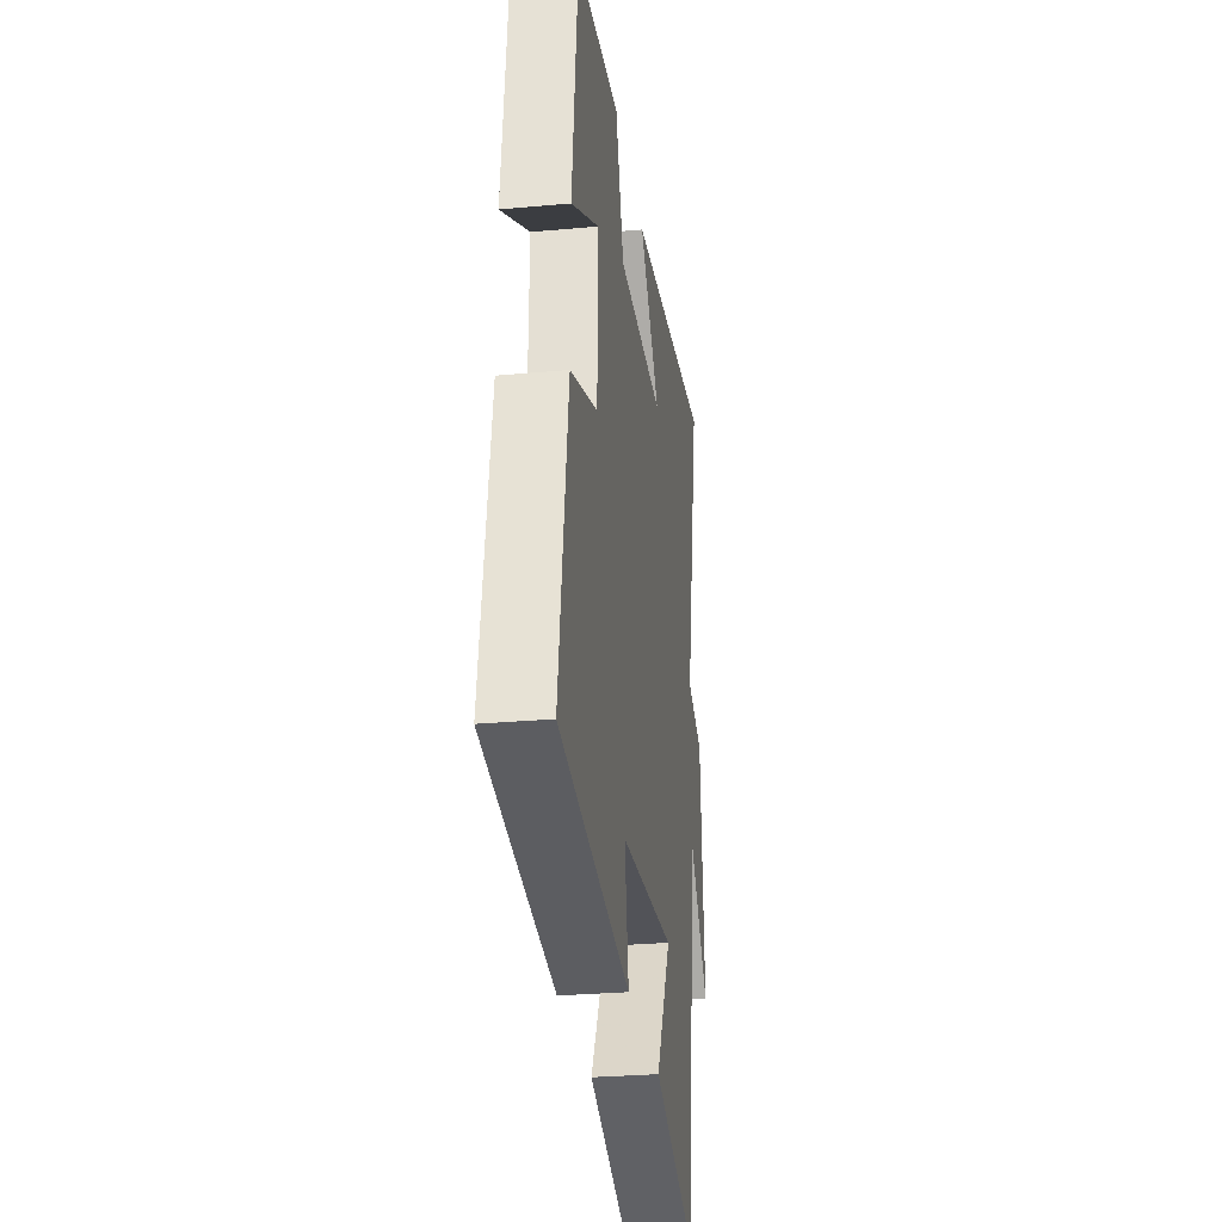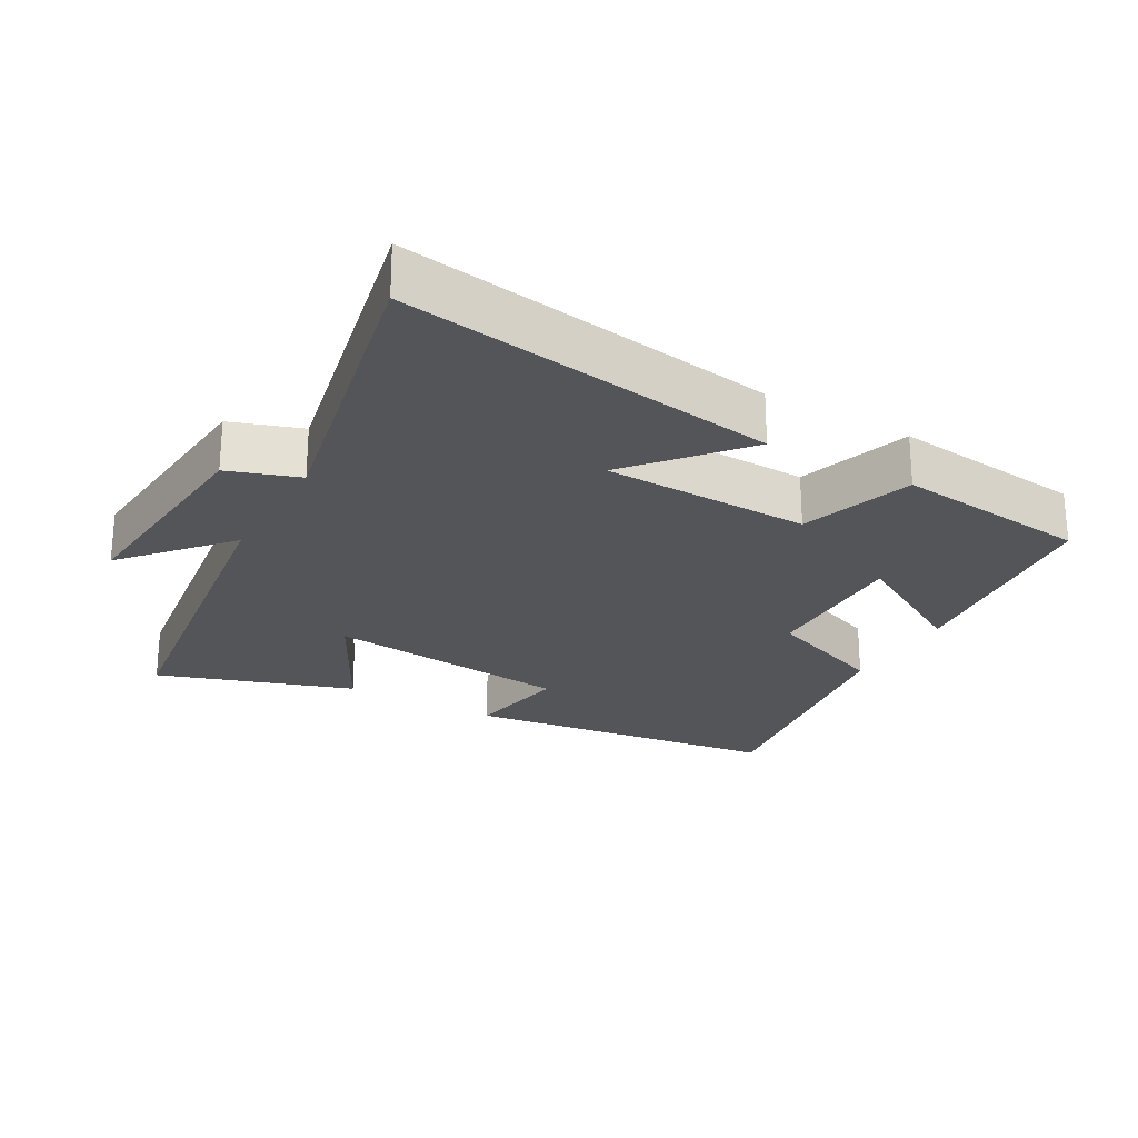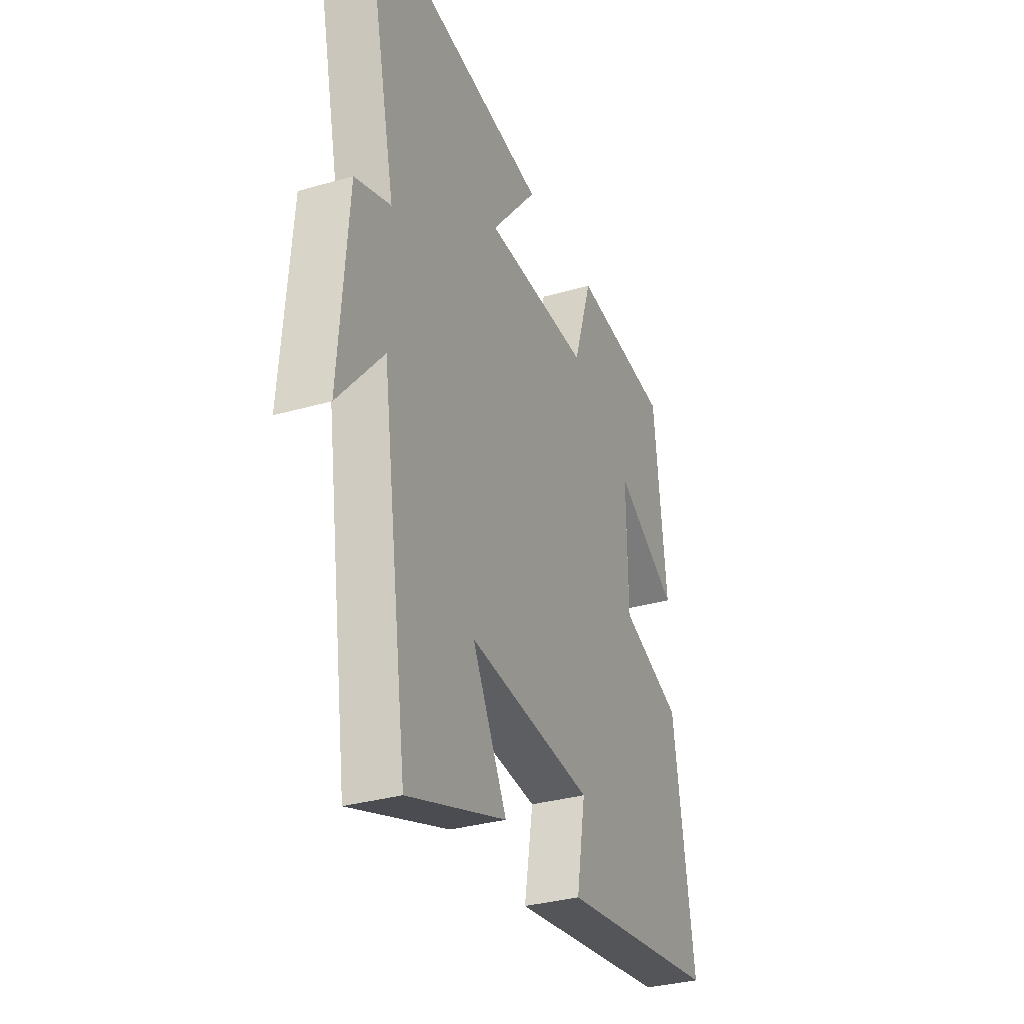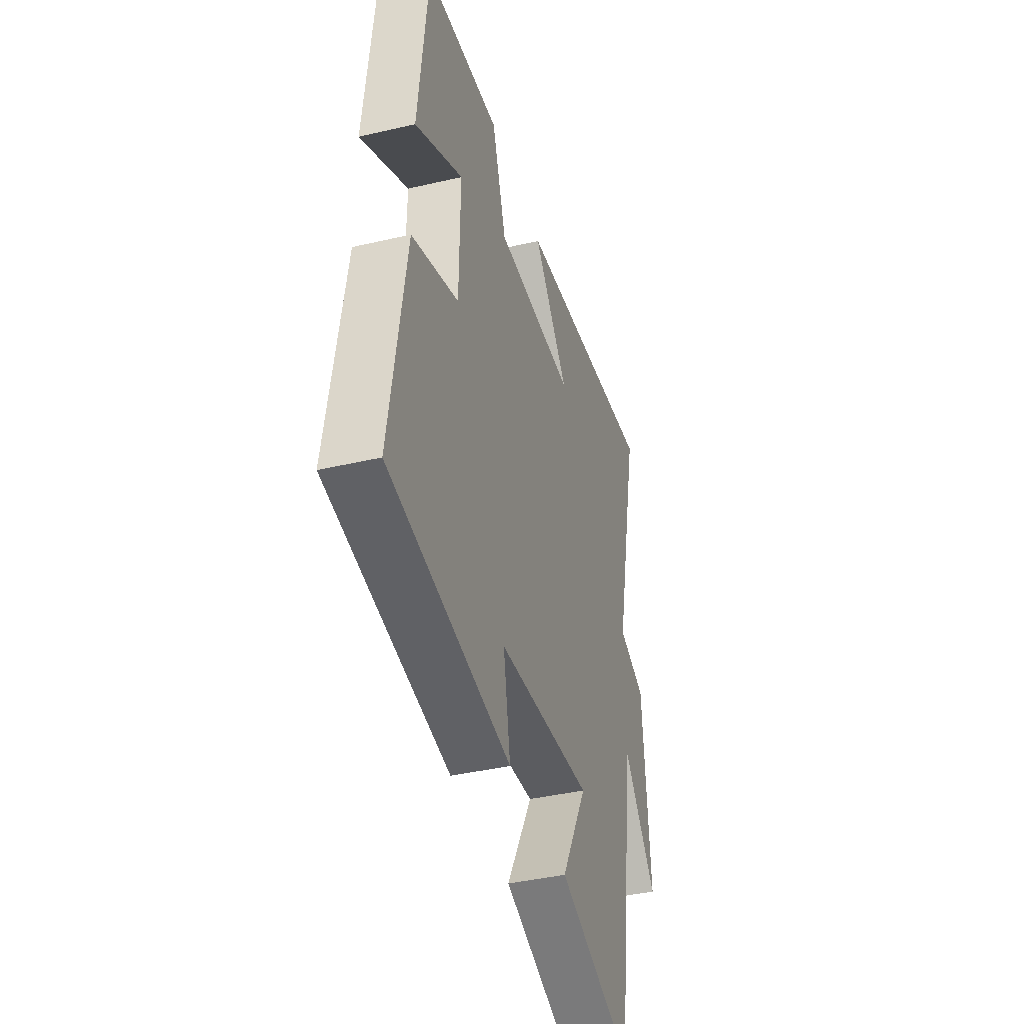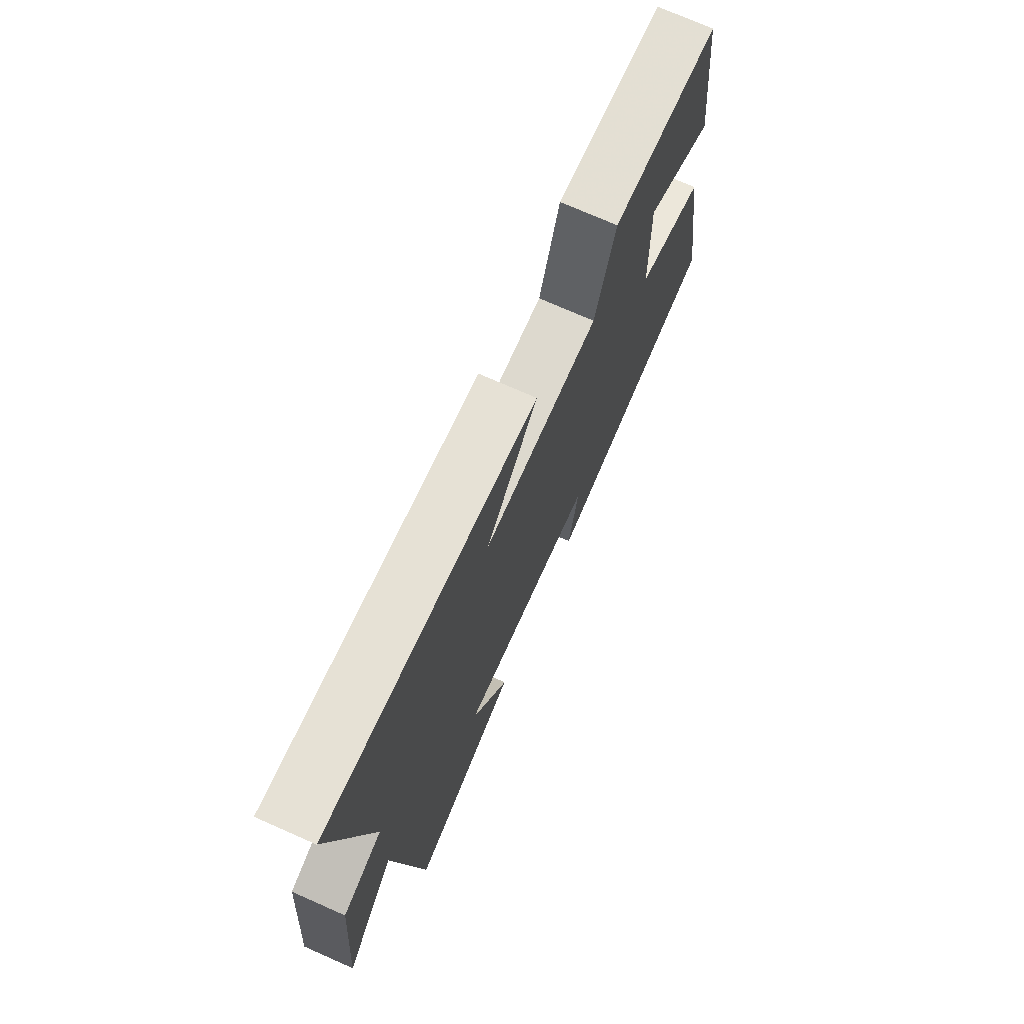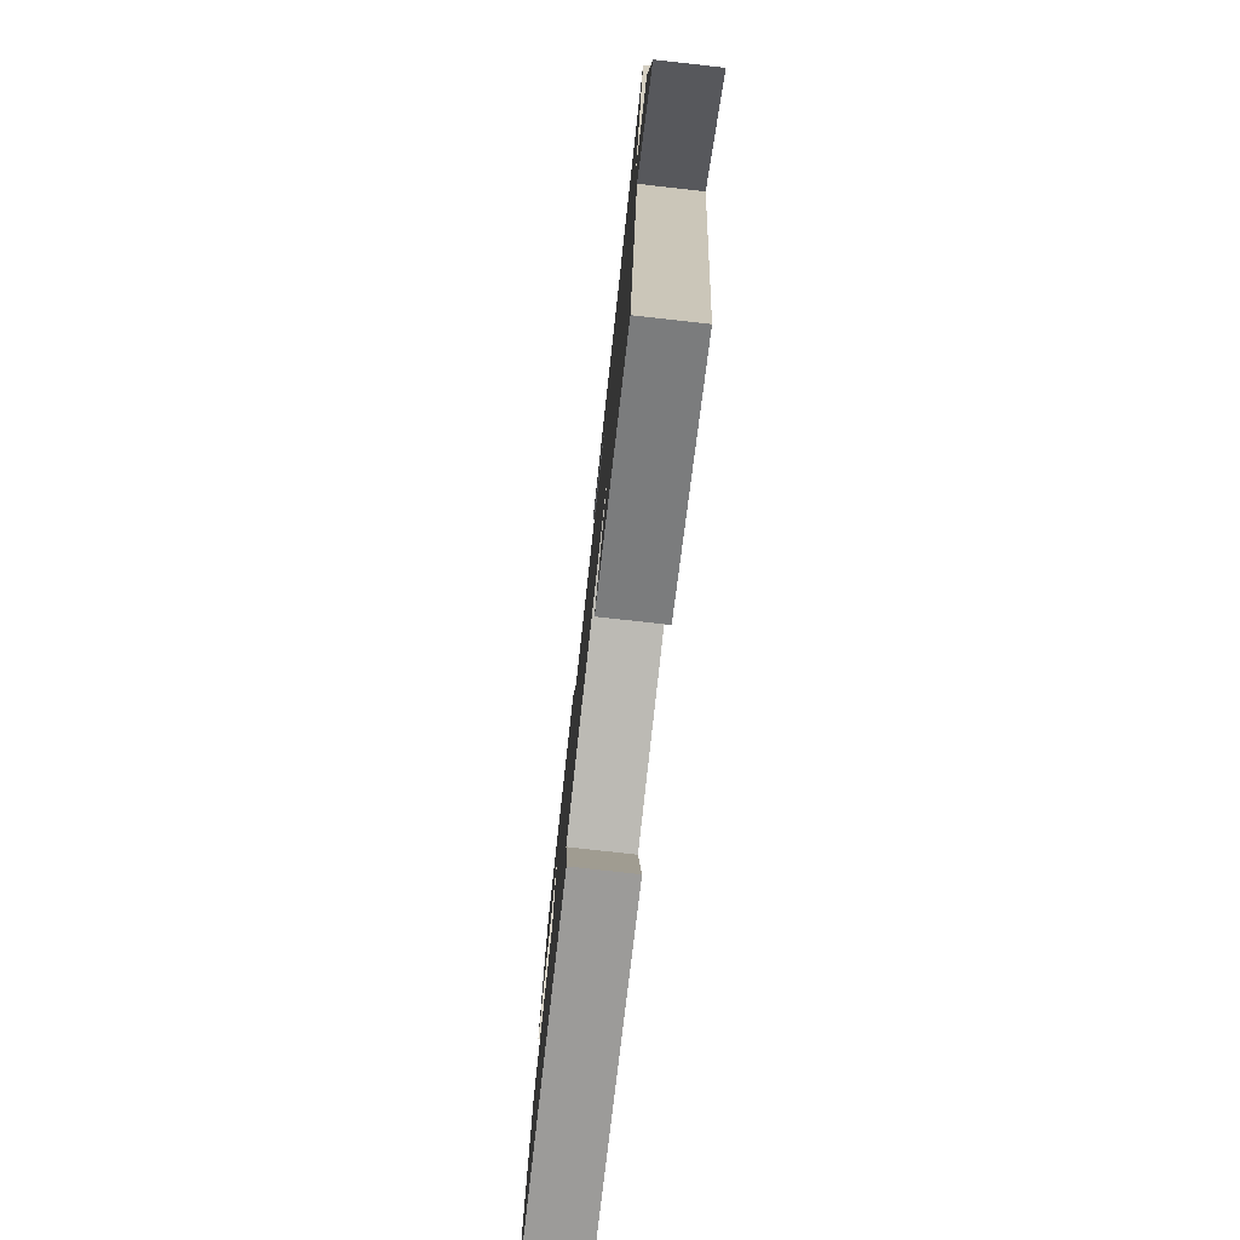
<metadata>
{"format":"obj","ext":"obj","renderer":"f3d","projection":"perspective","resolution":1024,"background":"white","views":[{"elev":-28.4,"azim":97.8,"up":"+Z"},{"elev":-24.5,"azim":-29.9,"up":"+Y"},{"elev":-32.5,"azim":-68.1,"up":"+Z"},{"elev":-40.5,"azim":106.0,"up":"+Z"},{"elev":73.0,"azim":-66.1,"up":"+Z"},{"elev":-77.8,"azim":-96.4,"up":"+Z"}]}
</metadata>
<code>
v 0.561 0.07 -0.434
v 0.096 0.07 -0.5
v 0.122 0.07 -0.35
v -0.24 0.07 -0.314
v -0.14 0.07 -0.5
v -0.425 0.07 -0.598
v -0.5 0.07 -0.081
v -0.629 0.07 -0.231
v -0.603 0.07 0.097
v -0.5 0.07 0.133
v -0.598 0.07 0.579
v -0.046 0.07 0.5
v -0.18 0.07 0.34
v 0.124 0.07 0.334
v 0.178 0.07 0.5
v 0.463 0.07 0.47
v 0.5 0.07 0.142
v 0.318 0.07 0.245
v 0.322 0.07 0.021
v 0.5 0.07 -0.046
v 0.561 0 -0.434
v 0.096 0 -0.5
v 0.122 0 -0.35
v -0.24 0 -0.314
v -0.14 0 -0.5
v -0.425 0 -0.598
v -0.5 0 -0.081
v -0.629 0 -0.231
v -0.603 0 0.097
v -0.5 0 0.133
v -0.598 0 0.579
v -0.046 0 0.5
v -0.18 0 0.34
v 0.124 0 0.334
v 0.178 0 0.5
v 0.463 0 0.47
v 0.5 0 0.142
v 0.318 0 0.245
v 0.322 0 0.021
v 0.5 0 -0.046
f 1 2 3
f 20 1 3
f 19 20 3
f 18 19 3 4
f 15 16 17 18
f 14 15 18
f 13 14 18 4
f 10 11 12 13
f 10 13 4
f 7 8 9 10
f 6 7 10
f 5 6 10
f 4 5 10
f 23 22 21
f 23 21 40
f 23 40 39
f 24 23 39 38
f 38 37 36 35
f 38 35 34
f 24 38 34 33
f 33 32 31 30
f 24 33 30
f 30 29 28 27
f 30 27 26
f 30 26 25
f 30 25 24
f 1 21 22 2
f 2 22 23 3
f 3 23 24 4
f 4 24 25 5
f 5 25 26 6
f 6 26 27 7
f 7 27 28 8
f 8 28 29 9
f 9 29 30 10
f 10 30 31 11
f 11 31 32 12
f 12 32 33 13
f 13 33 34 14
f 14 34 35 15
f 15 35 36 16
f 16 36 37 17
f 17 37 38 18
f 18 38 39 19
f 19 39 40 20
f 20 40 21 1

</code>
